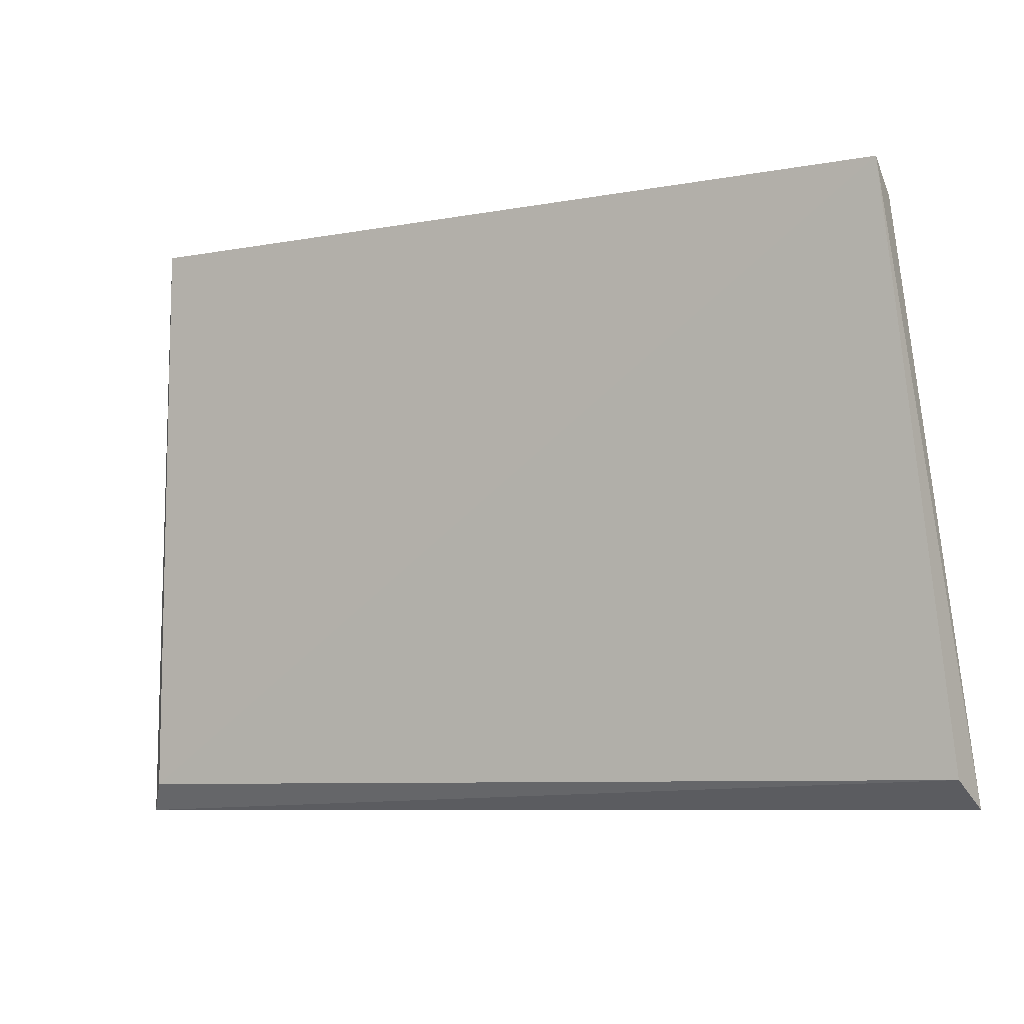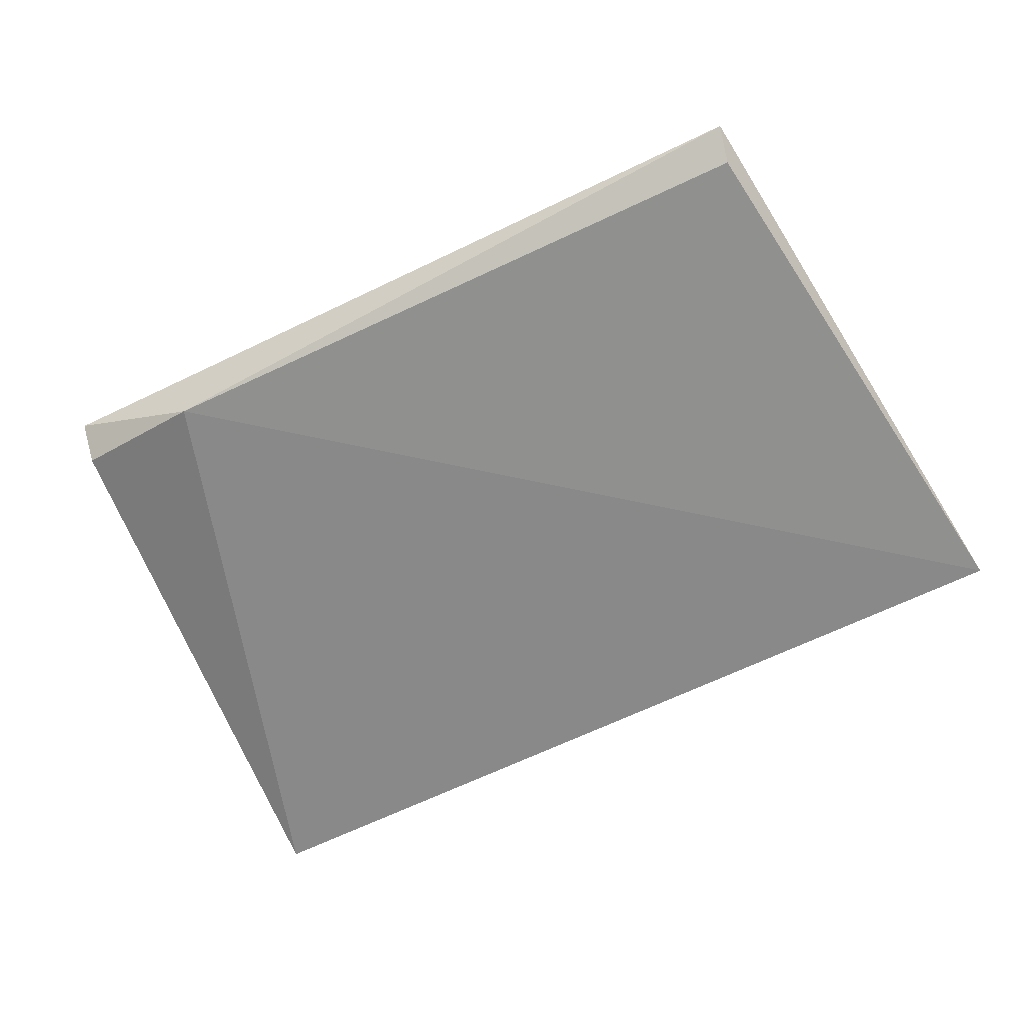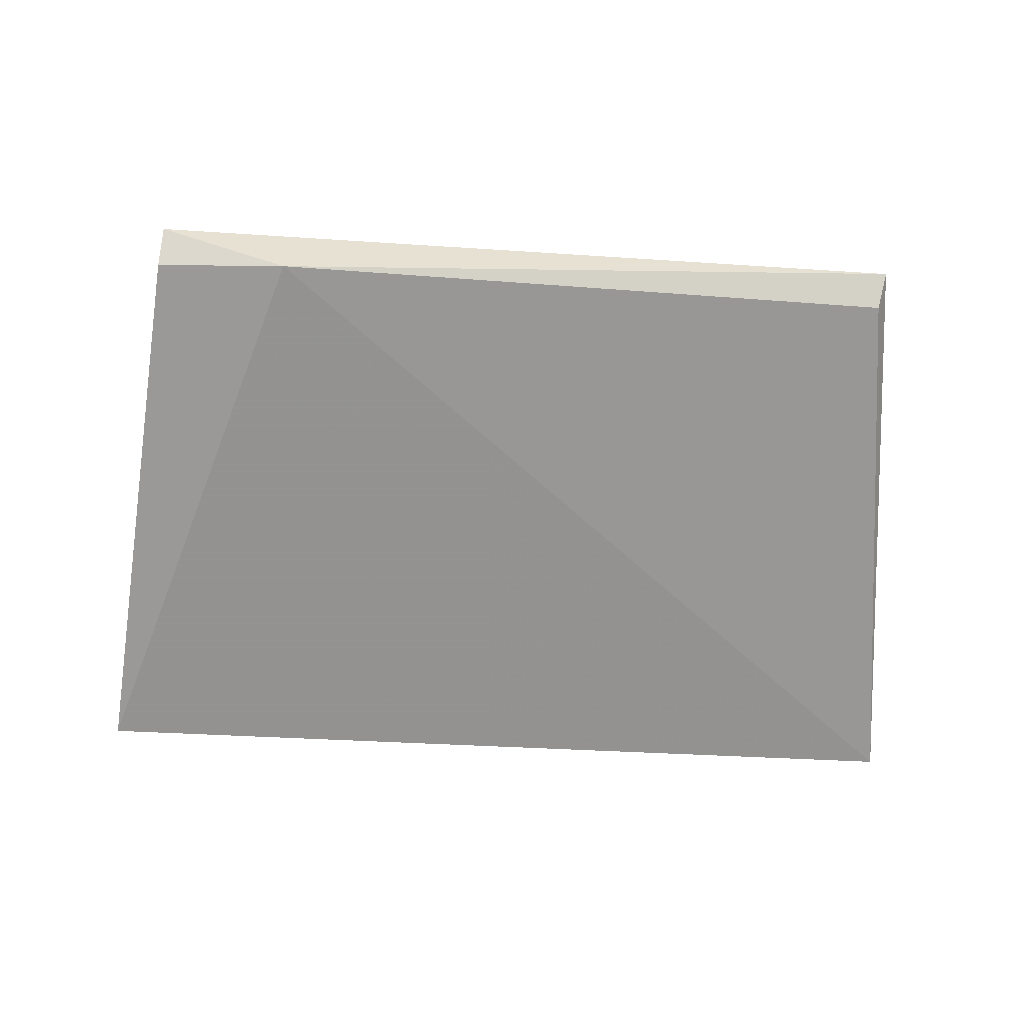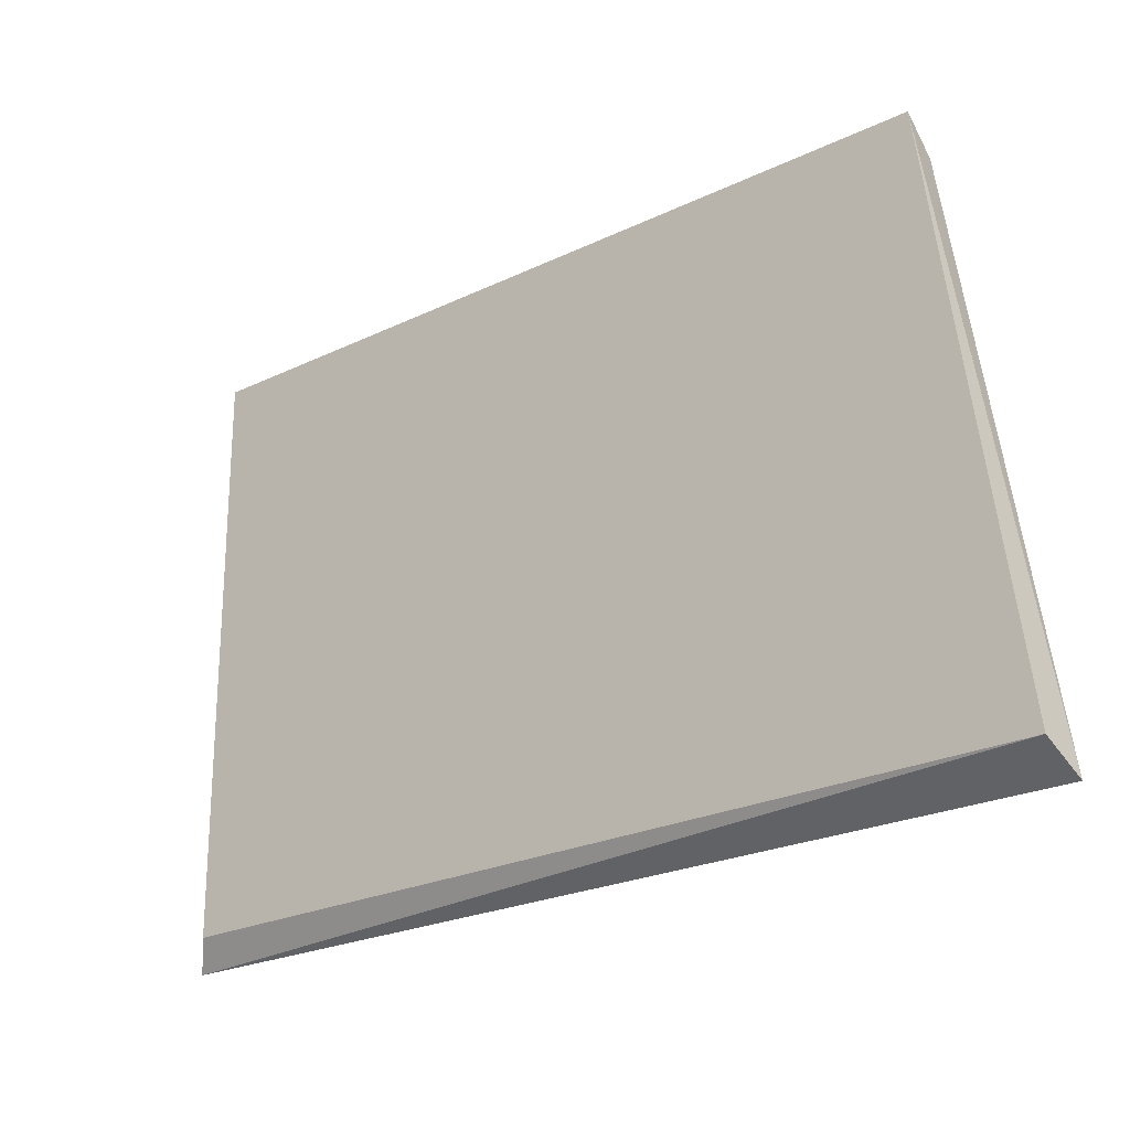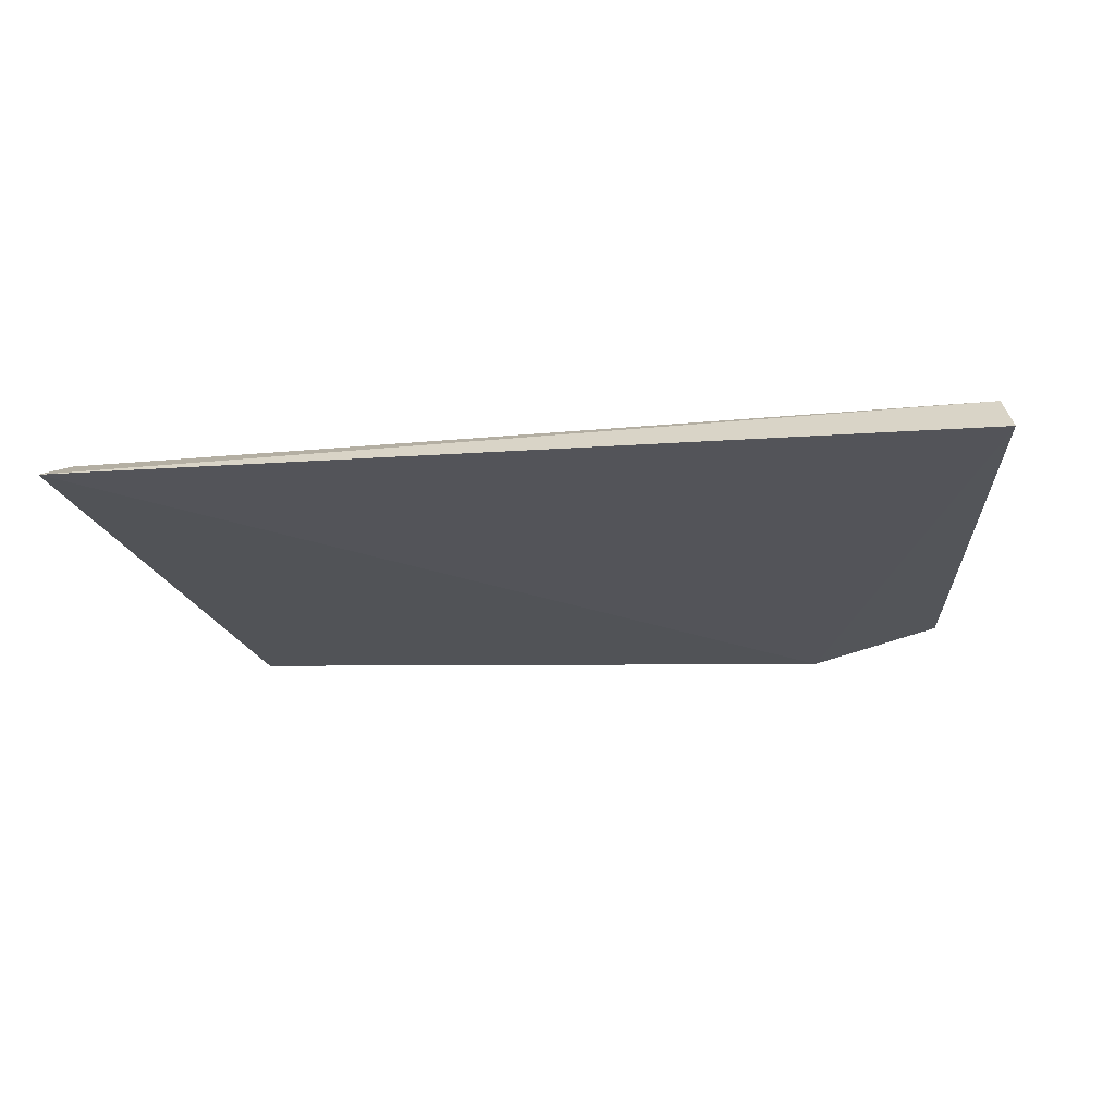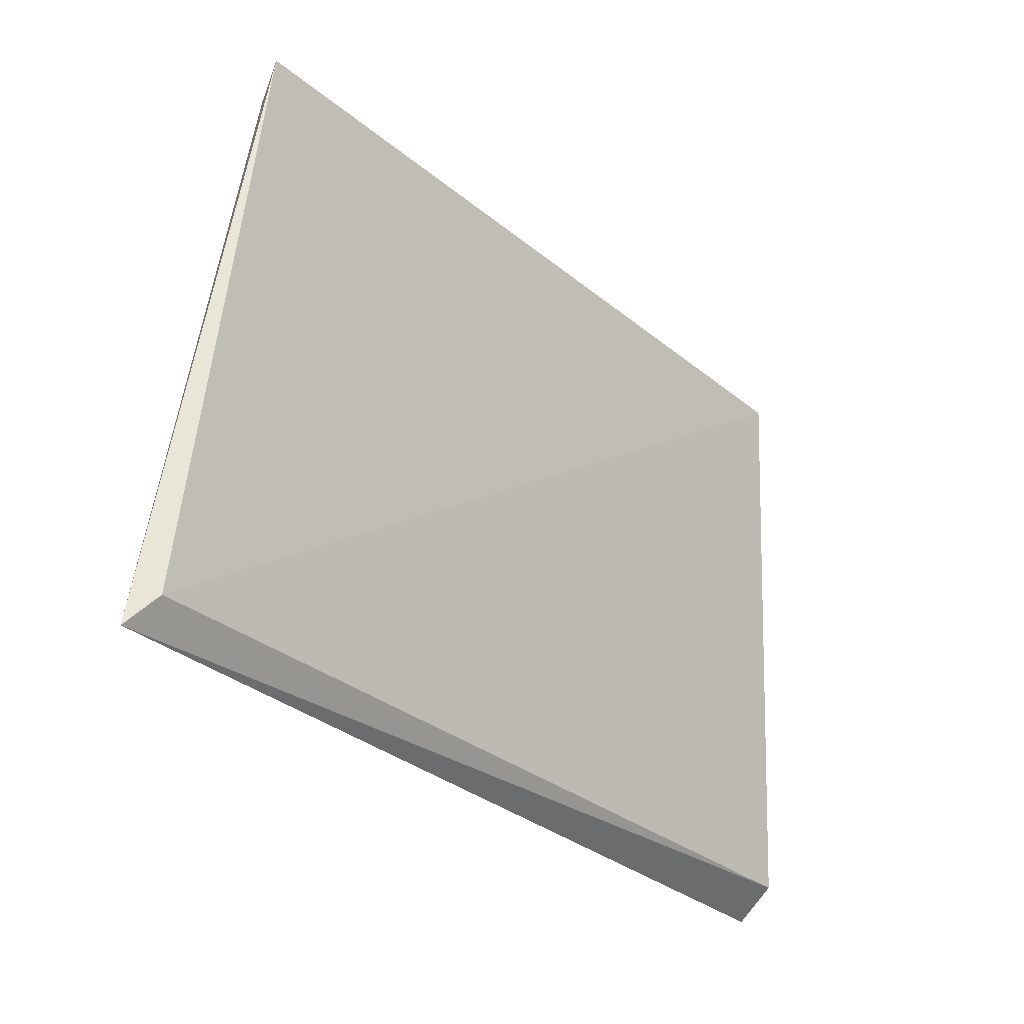
<metadata>
{"format":"obj","ext":"obj","renderer":"f3d","projection":"perspective","resolution":1024,"background":"white","views":[{"elev":-7.2,"azim":27.2,"up":"+Y"},{"elev":-59.9,"azim":-153.0,"up":"+Z"},{"elev":-63.3,"azim":176.7,"up":"+Z"},{"elev":-25.9,"azim":35.9,"up":"+Y"},{"elev":-27.0,"azim":8.3,"up":"+Z"},{"elev":-30.5,"azim":-50.5,"up":"+Y"}]}
</metadata>
<code>
v 0.02352 -0.2206 -0.003532
v 0.0231 -0.2192 -0.001277
v -0.02428 -0.221 -0.002448
v -0.02125 -0.1895 0.001197
v 0.02069 -0.1894 0.001757
v -0.02321 -0.2195 -0.001243
v 0.0134 -0.1901 -0.001614
v -0.02084 -0.1912 -4.424e-05
v 0.02073 -0.1909 -7.94e-05
f 1 2 3
f 5 2 1
f 6 3 2
f 6 4 3
f 6 5 4
f 6 2 5
f 7 1 3
f 7 4 5
f 8 7 3
f 8 3 4
f 8 4 7
f 9 7 5
f 9 5 1
f 9 1 7

</code>
